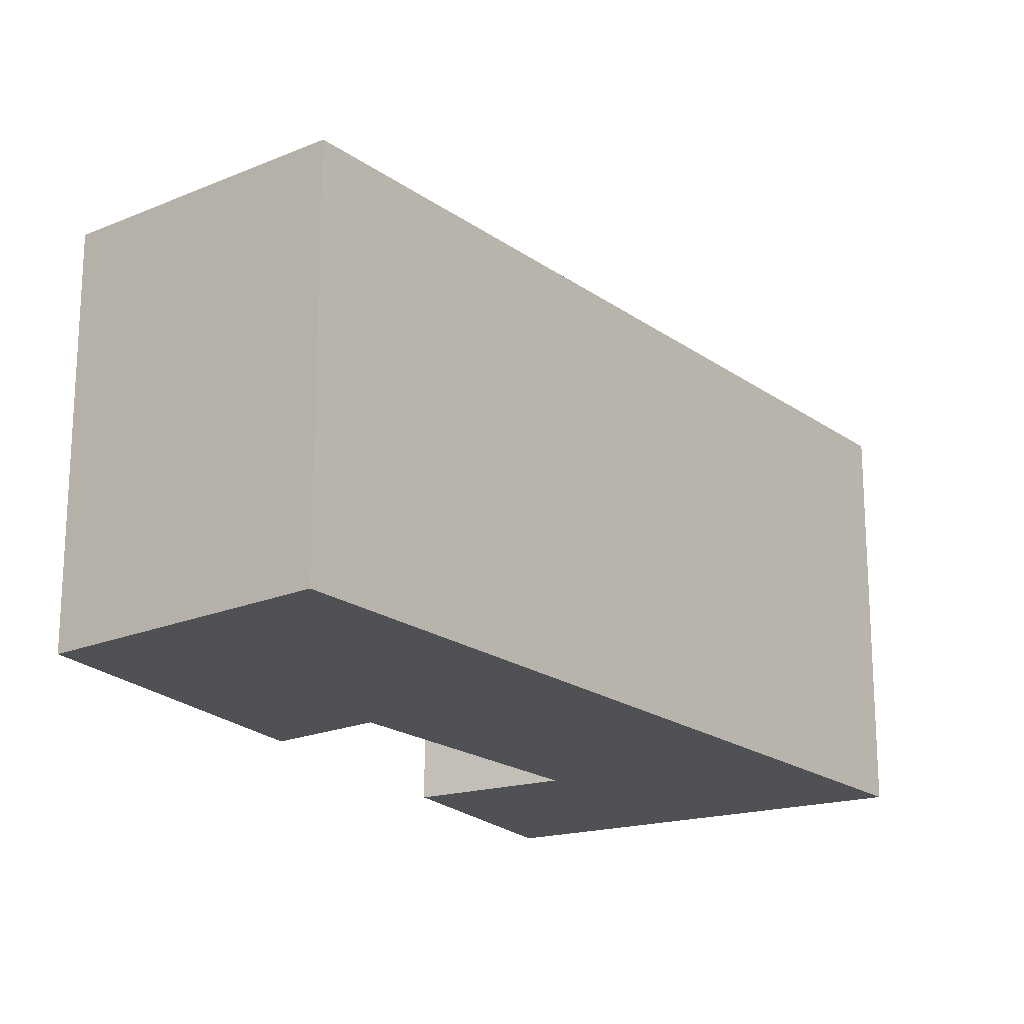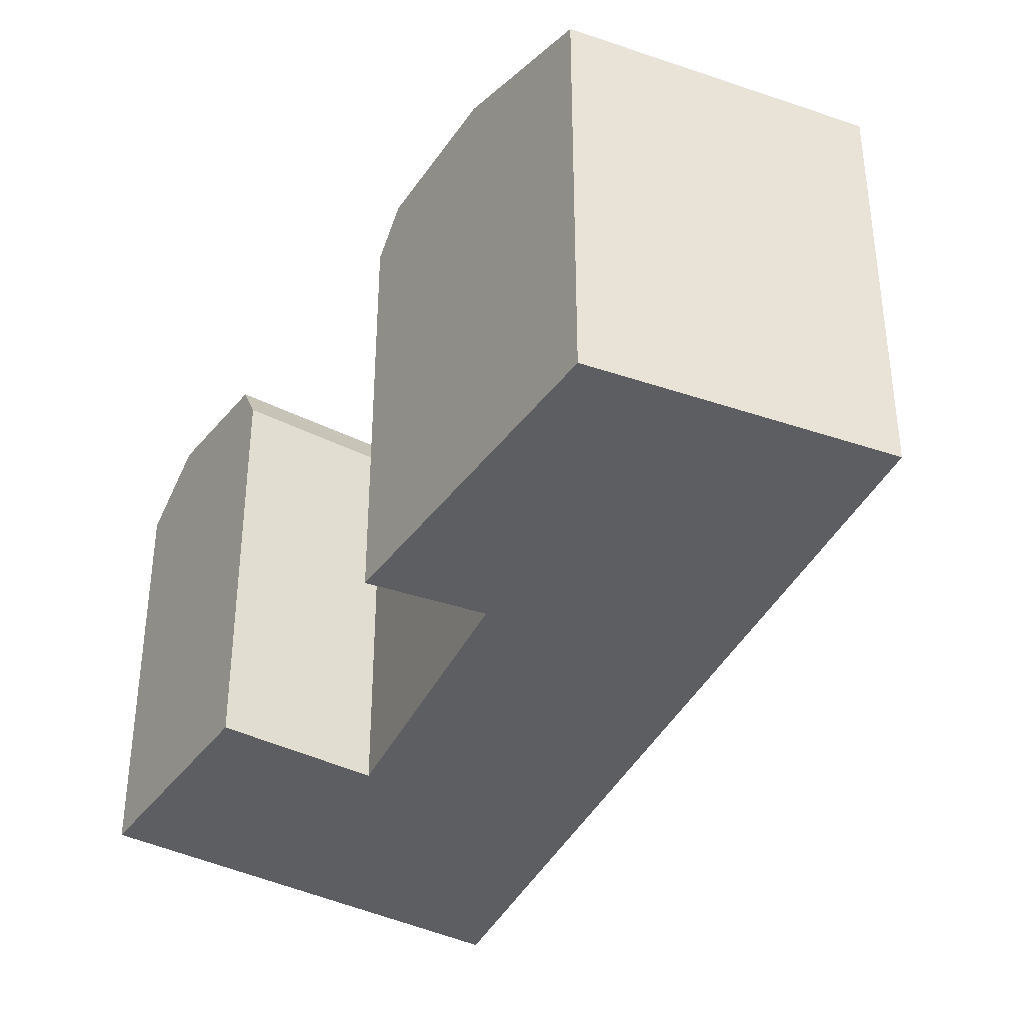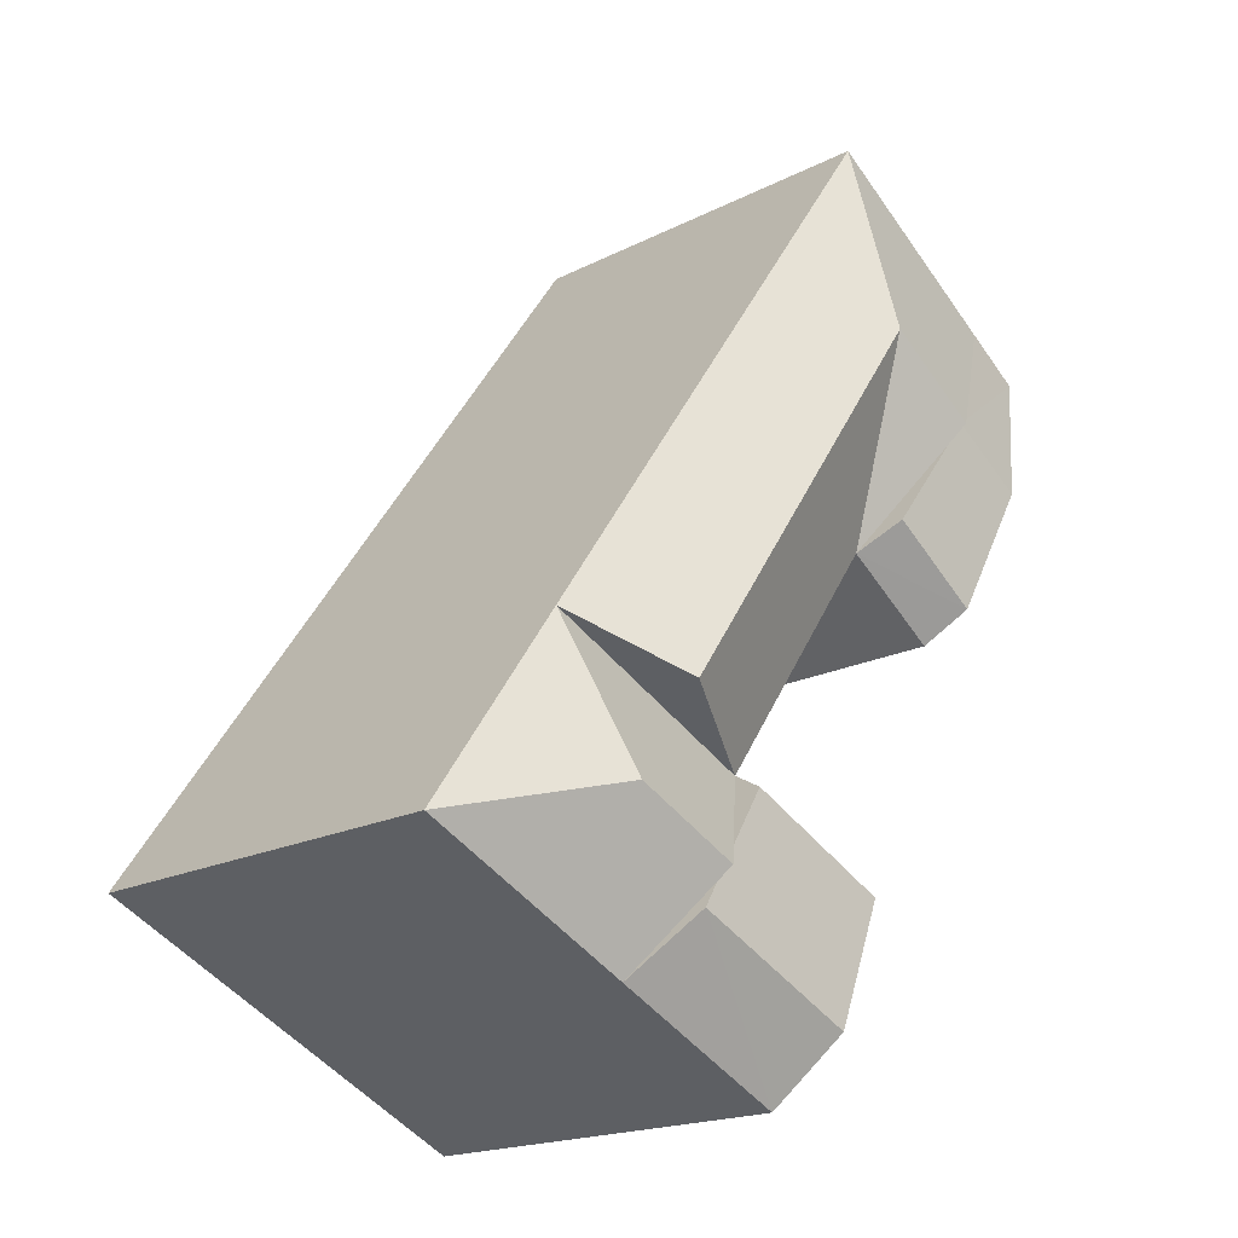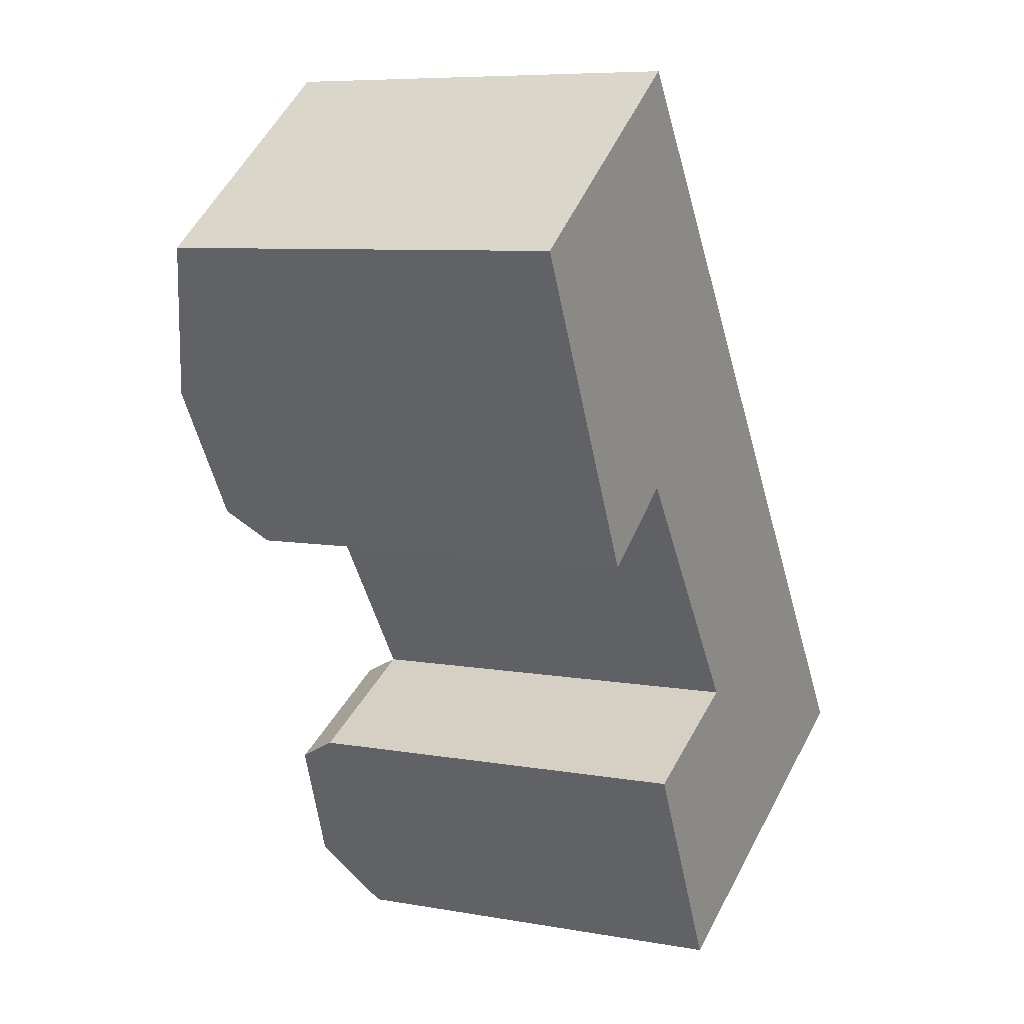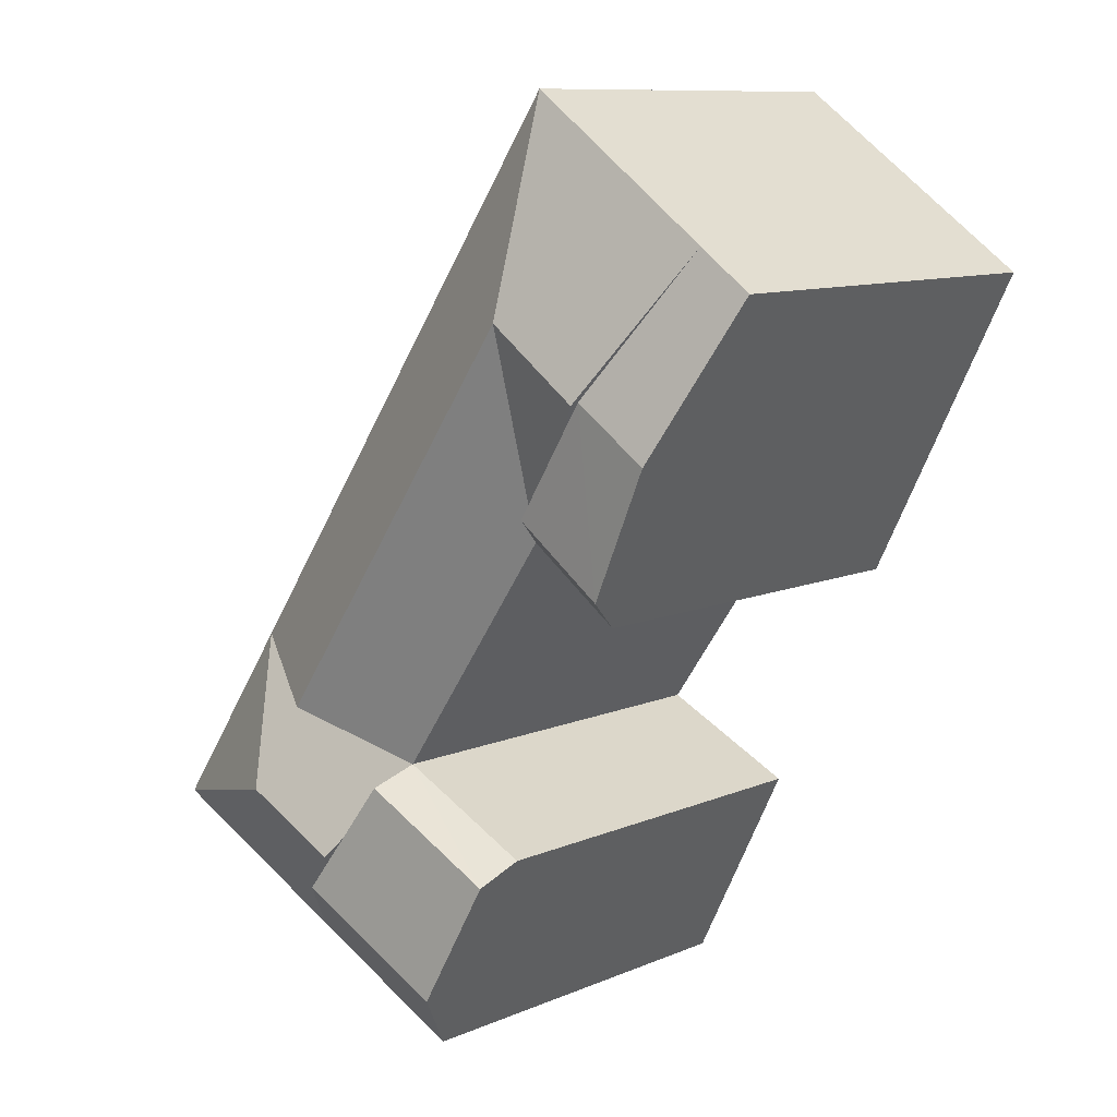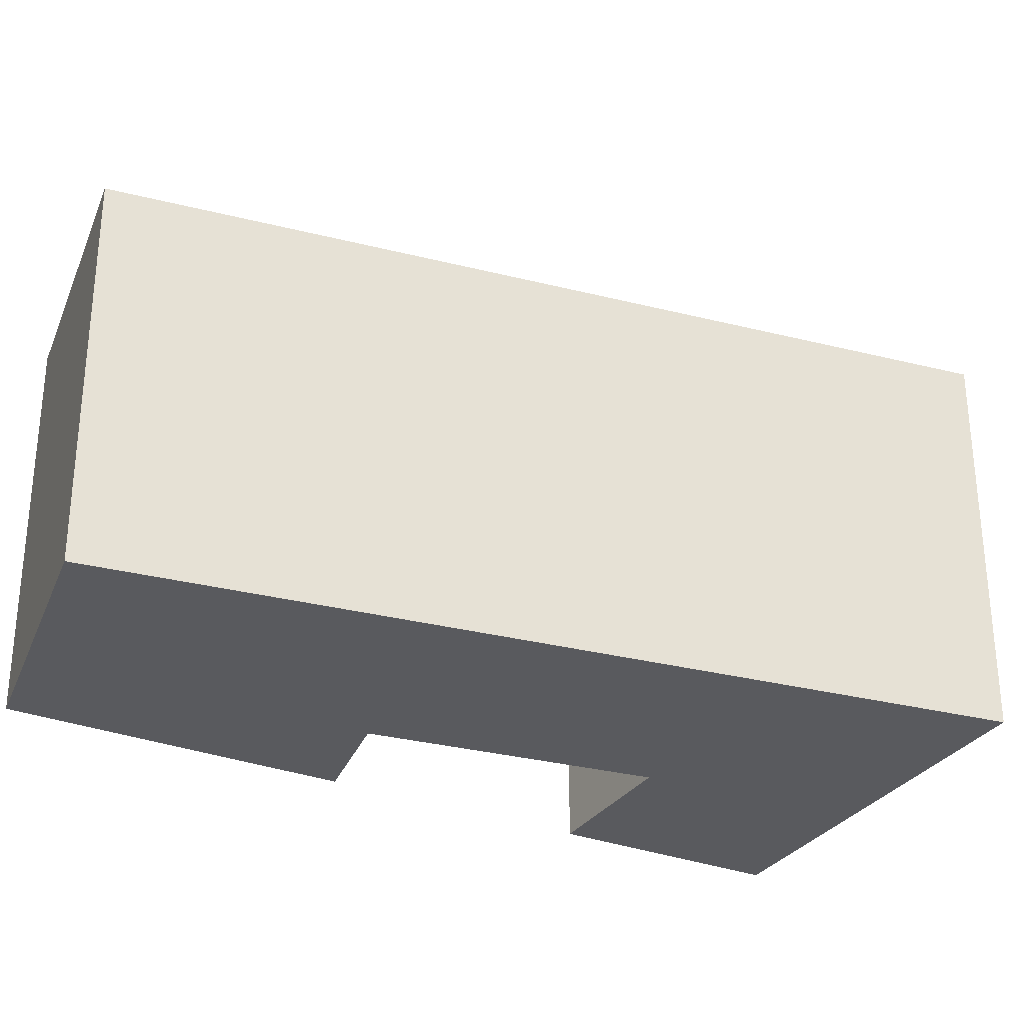
<metadata>
{"format":"obj","ext":"obj","renderer":"f3d","projection":"perspective","resolution":1024,"background":"white","views":[{"elev":-19.9,"azim":2.9,"up":"+Y"},{"elev":-38.7,"azim":-58.5,"up":"+Y"},{"elev":-18.3,"azim":134.8,"up":"+Z"},{"elev":7.6,"azim":-63.1,"up":"+Z"},{"elev":10.2,"azim":-137.0,"up":"+Z"},{"elev":-31.2,"azim":35.3,"up":"+Y"}]}
</metadata>
<code>
v  35.21 1.311e-15 -21.4
v  30.95 2.328e-15 -38.01
v  42.78 1.977e-15 -32.29
v  23.38 1.661e-15 -27.12
v  13.93 8.285e-16 -13.53
v  24.52 3.7e-16 -6.042
v  3.028 -1.31e-16 2.14
v  13.62 -5.895e-16 9.627
v  21.16 2.618e-15 -42.75
v  15.35 1.899e-15 -31.01
v  0 0 0
v  8.571 1.06e-15 -17.31
v  33.02 25.97 -29.74
v  35.21 22.71 -21.4
v  42.78 22.71 -32.29
v  27.17 25.97 -32.57
v  23.38 22.71 -27.12
v  30.95 22.71 -38.01
v  19.22 25.97 -9.787
v  29.29 25.97 -24.26
v  13.93 22.71 -13.53
v  24.52 22.71 -6.043
v  13.78 25.97 -1.952
v  13.62 22.71 9.627
v  3.028 22.71 2.139
v  8.478 25.97 -5.696
v  15.93 24.94 -32.19
v  24.13 24.94 -28.2
v  15.35 22.71 -31.01
v  19.38 25.64 -39.15
v  28.66 25.64 -34.72
v  21.16 22.71 -42.75
v  7.728 24.95 -15.61
v  12.84 24.95 -11.97
v  8.571 22.71 -17.32
v  8.375 25.55 -5.549
v  4.155 25.55 -8.393
v  0.0004847 22.71 -0.00072
v  26.38 25.29 -31.44
v  27.72 25.5 -33.35
v  8.799 25.77 -6.158
v  9.406 25.41 -7.031
g defaultobject
f 1 2 3
f 2 1 4
f 5 1 6
f 1 5 4
f 6 7 5
f 7 6 8
f 4 9 2
f 9 4 10
f 5 11 12
f 11 5 7
f 13 14 15
f 16 14 13
f 14 16 17
f 18 13 15
f 13 18 16
f 17 19 20
f 19 17 21
f 20 22 14
f 22 20 19
f 21 23 19
f 23 22 19
f 22 23 24
f 25 23 26
f 23 25 24
f 23 21 26
f 27 17 28
f 17 27 29
f 30 28 31
f 28 30 27
f 32 31 18
f 31 32 30
f 21 33 34
f 33 21 35
f 36 33 37
f 33 36 34
f 36 38 25
f 38 36 37
f 3 14 1
f 14 3 15
f 16 39 40
f 18 3 2
f 3 18 15
f 21 4 5
f 4 21 17
f 14 17 20
f 1 22 6
f 22 1 14
f 6 24 8
f 24 6 22
f 24 7 8
f 7 24 25
f 41 36 42
f 41 25 26
f 17 39 28
f 40 18 31
f 4 29 10
f 29 4 17
f 29 9 10
f 9 29 32
f 32 29 27
f 32 27 30
f 32 2 9
f 2 32 18
f 38 12 11
f 12 38 35
f 35 38 37
f 35 37 33
f 12 21 5
f 21 12 35
f 42 21 34
f 25 11 7
f 11 25 38

</code>
